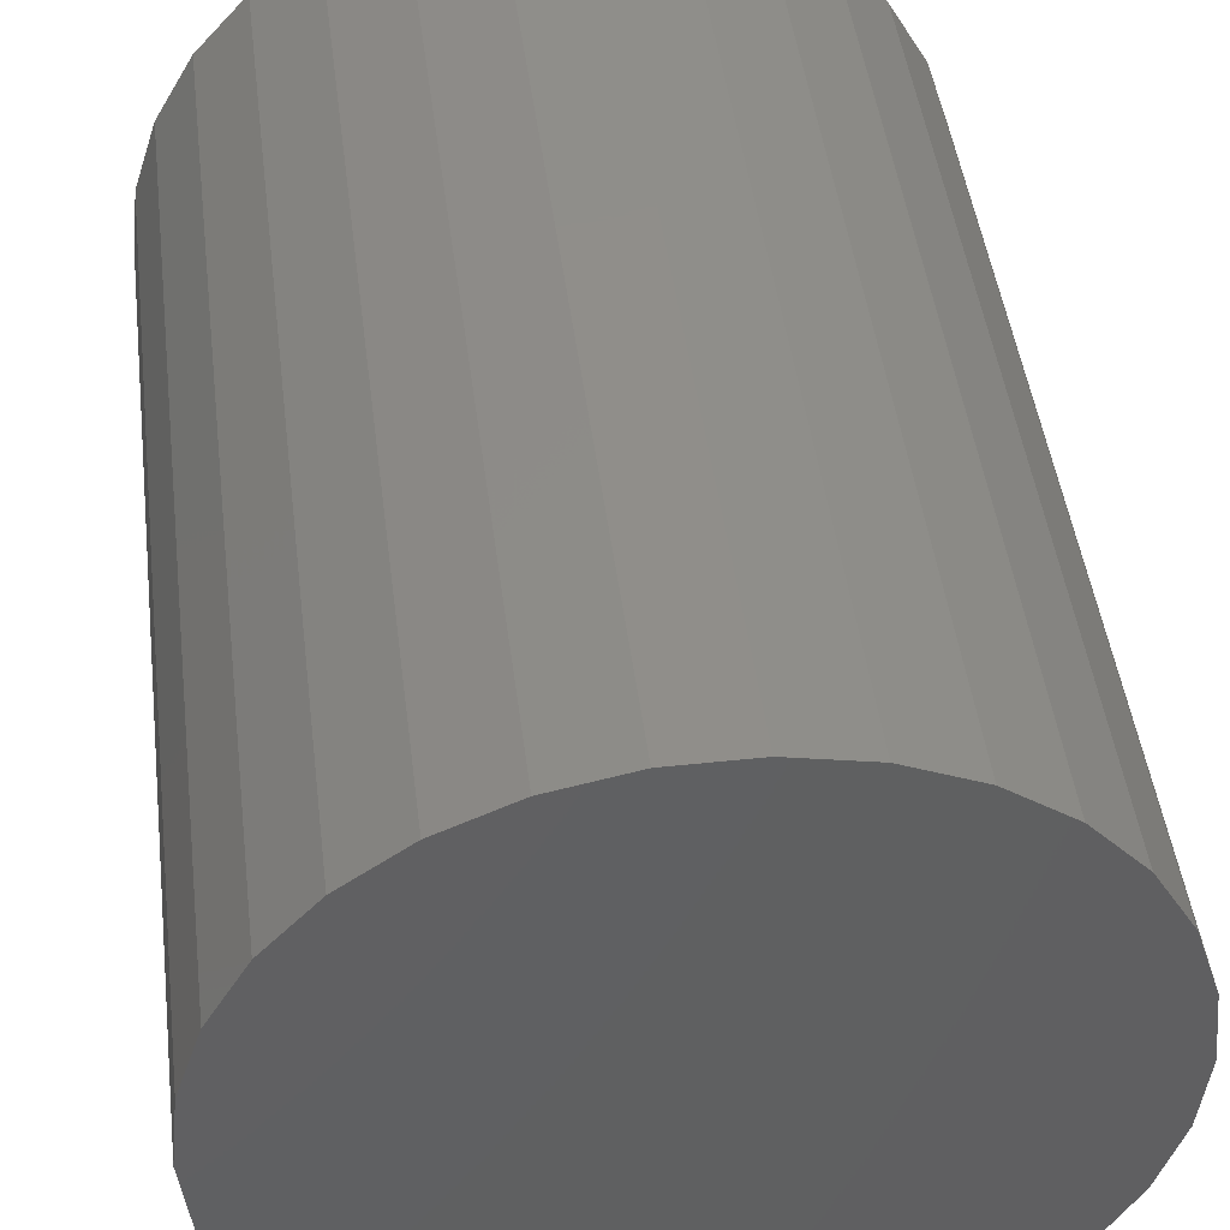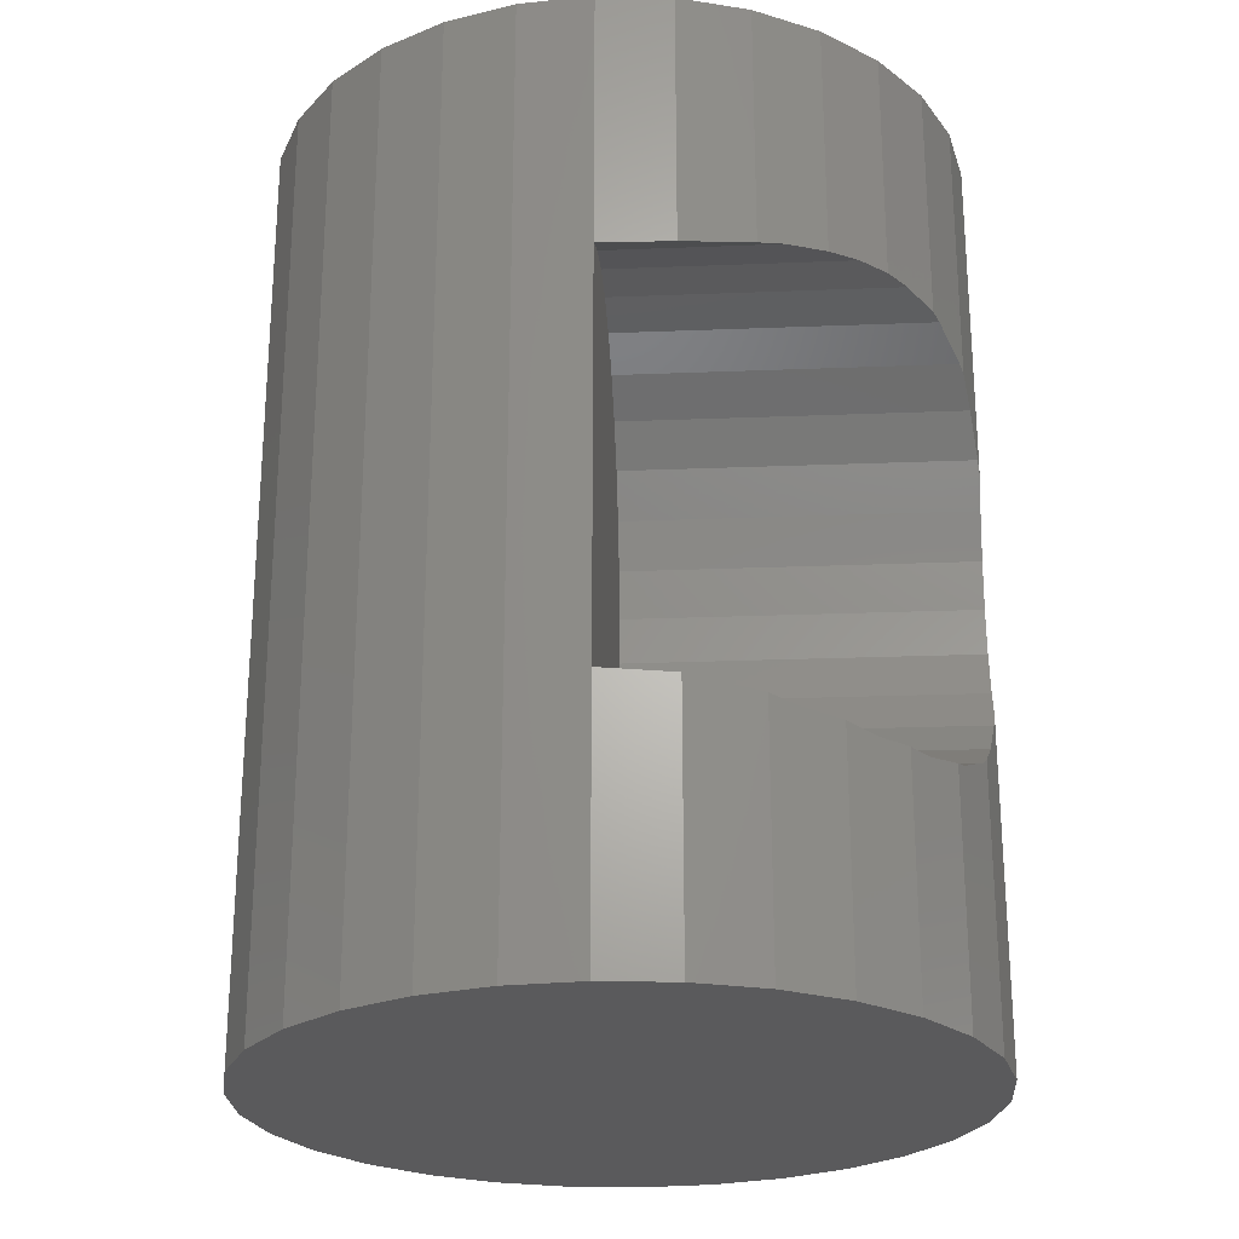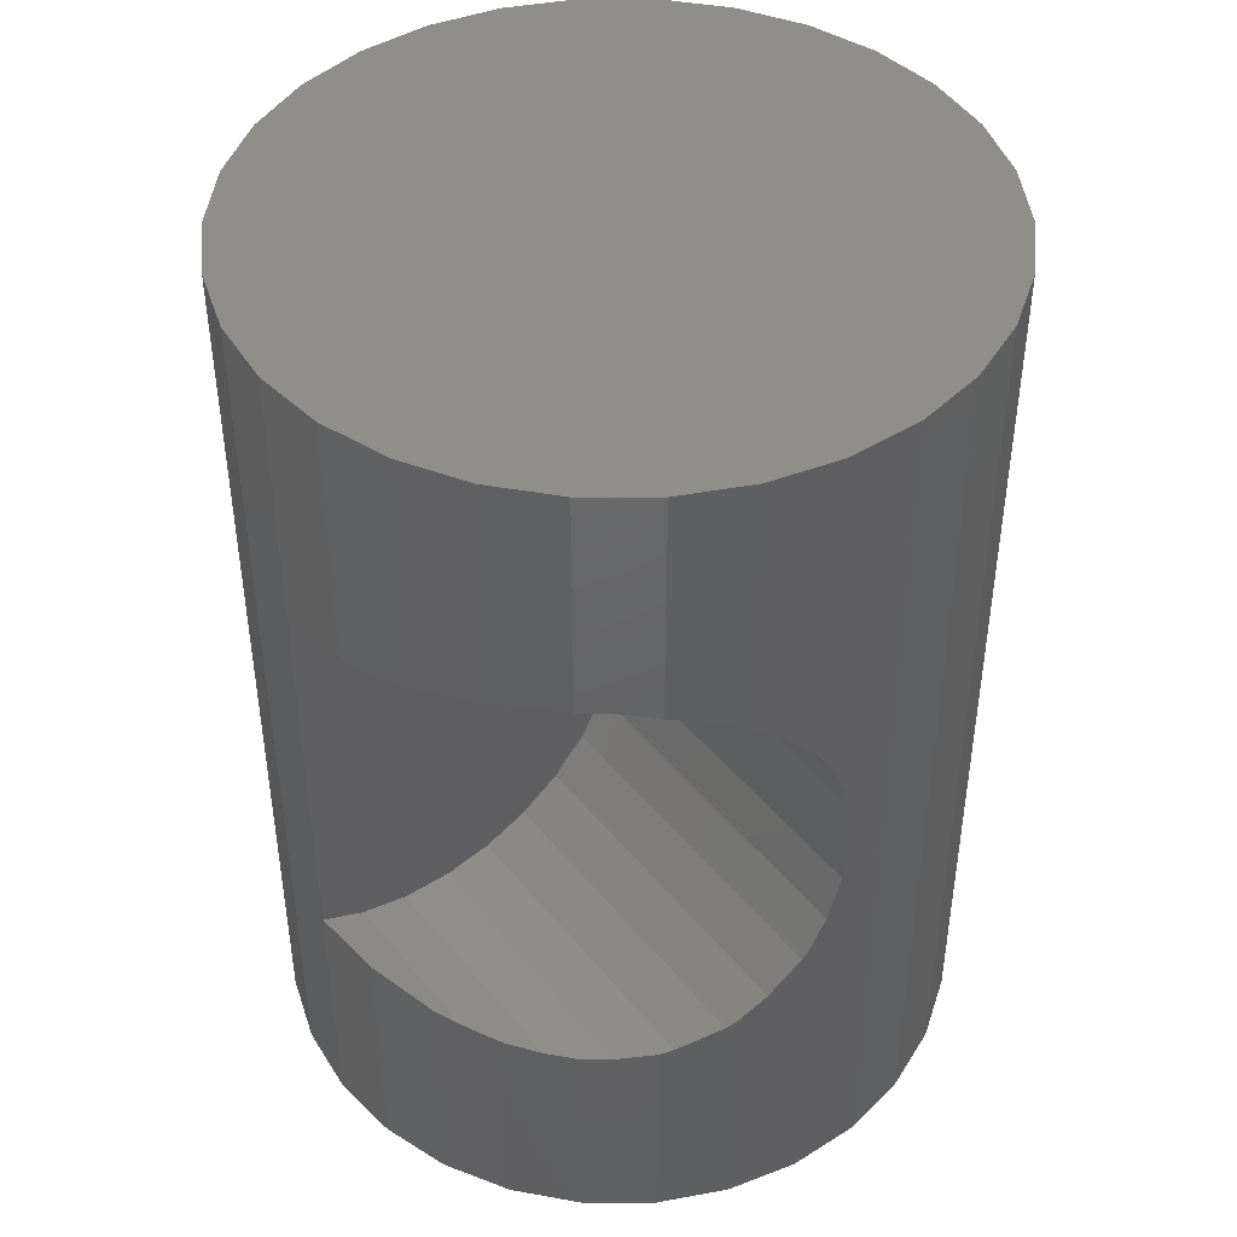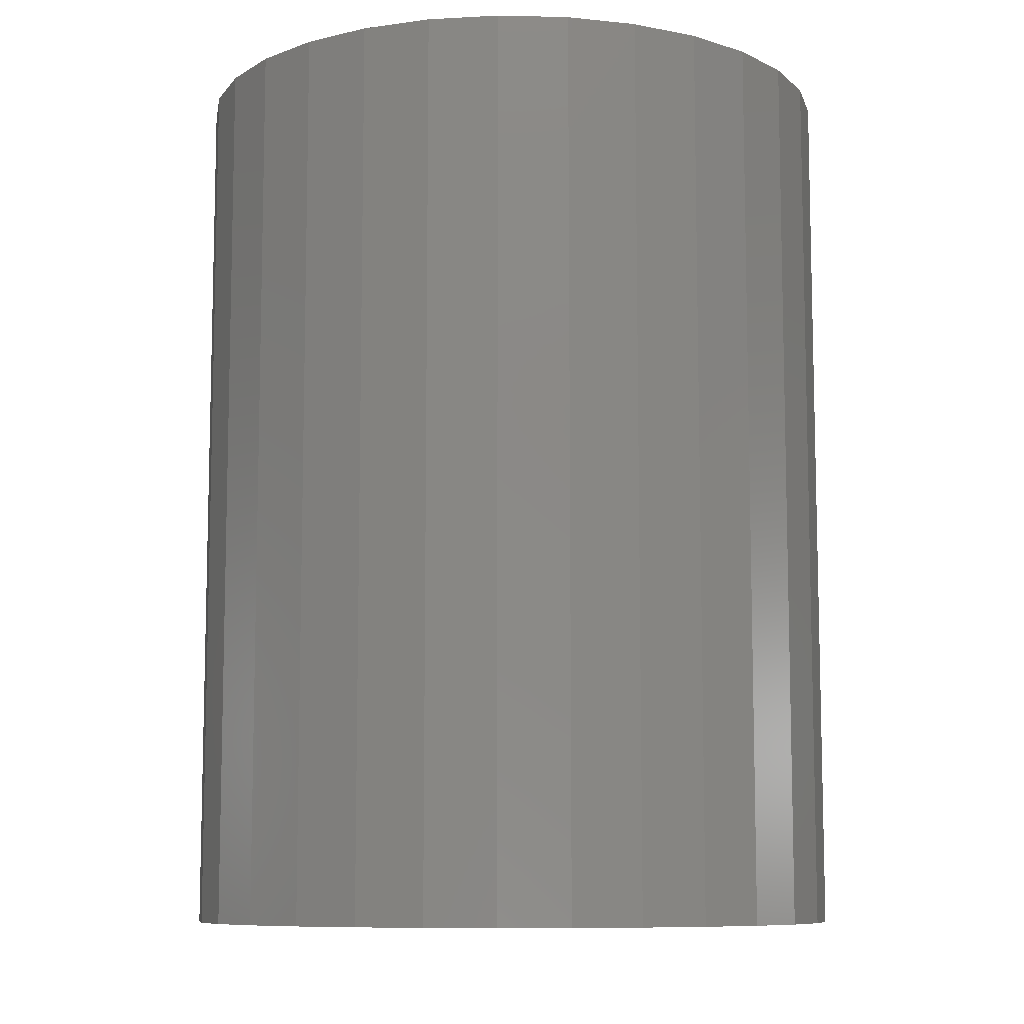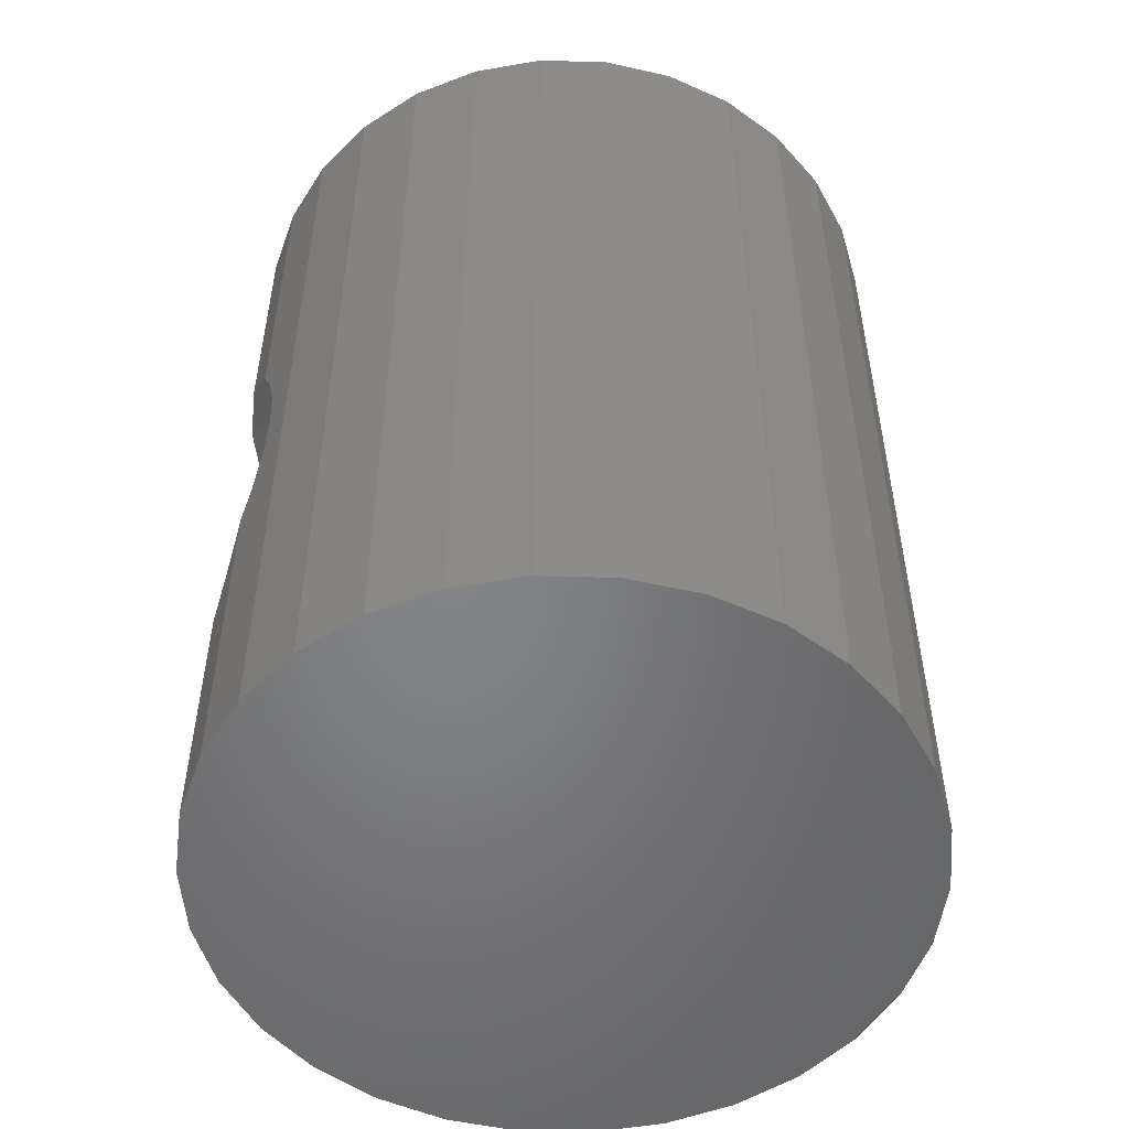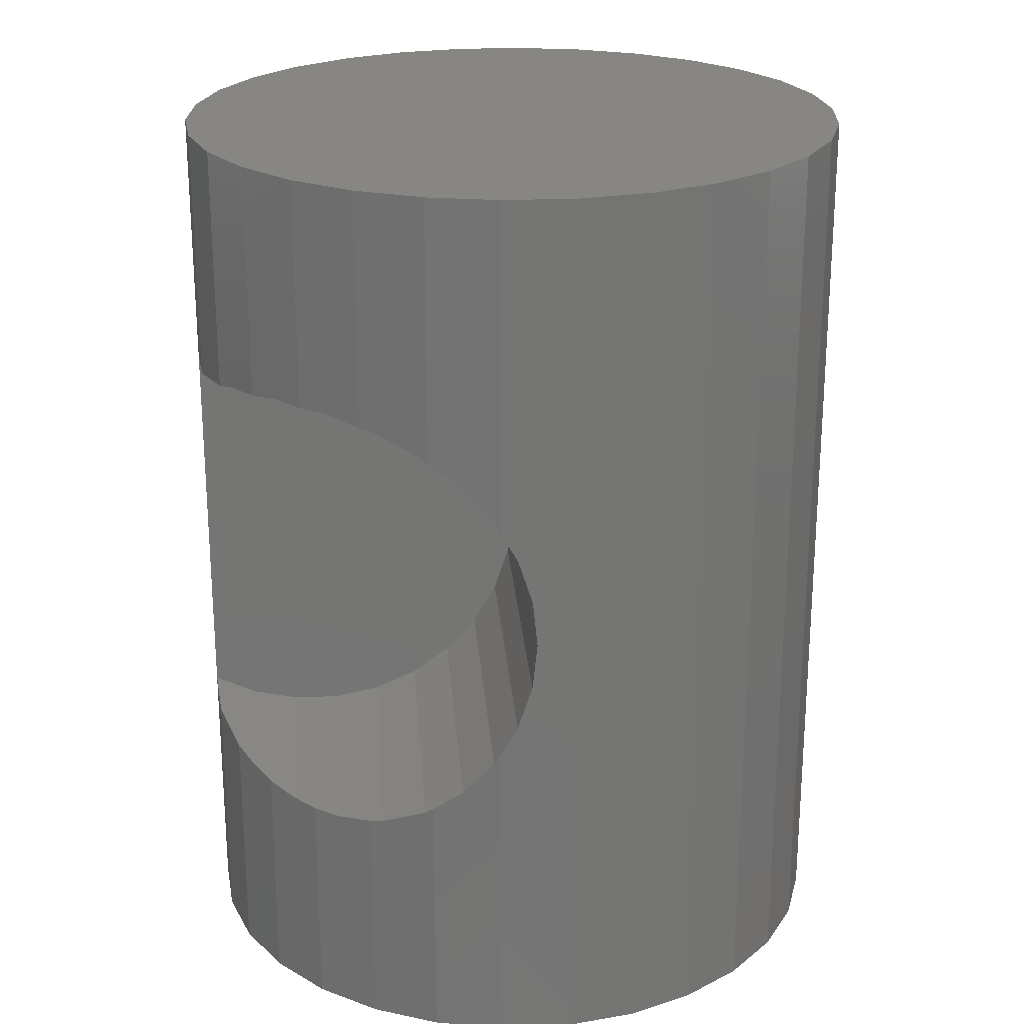
<metadata>
{"format":"stl","ext":"stl","renderer":"f3d","projection":"perspective","resolution":1024,"background":"white","views":[{"elev":45.6,"azim":172.9,"up":"+Y"},{"elev":-24.6,"azim":-86.3,"up":"+Z"},{"elev":44.3,"azim":-36.1,"up":"+Z"},{"elev":-9.1,"azim":140.4,"up":"+Z"},{"elev":-52.3,"azim":58.4,"up":"+Z"},{"elev":23.1,"azim":-4.3,"up":"+Z"}]}
</metadata>
<code>
# stl→obj: 114 verts, 224 faces
v 14.67 3.119 40
v 13.7 6.101 0
v 13.7 6.101 40
v 14.67 3.119 0
v 15 0 40
v 15 0 0
v 12.14 8.817 0
v 12.14 8.817 40
v 10.04 11.15 0
v 7.5 12.99 40
v 10.04 11.15 40
v 7.5 12.99 0
v 13.7 -6.101 40
v 14.67 -3.119 0
v 14.67 -3.119 40
v 13.7 -6.101 0
v -13.7 -6.101 10.76
v -14.67 -3.119 0
v -13.7 -6.101 0
v -14.67 -3.119 11.19
v -13.7 -6.101 29.24
v -14.67 -3.119 40
v -14.67 -3.119 28.81
v -13.7 -6.101 40
v -12.14 8.817 0
v -10.04 11.15 40
v -10.04 11.15 0
v -12.14 8.817 40
v -14.67 3.119 0
v -13.7 6.101 40
v -13.7 6.101 0
v -14.67 3.119 40
v 7.5 -12.99 0
v 10.04 -11.15 40
v 7.5 -12.99 40
v 10.04 -11.15 0
v -7.5 12.99 0
v -7.5 12.99 40
v 12.14 -8.817 40
v 4.635 14.27 40
v 4.635 -14.27 40
v 1.568 14.92 40
v 1.568 -14.92 40
v -1.568 14.92 40
v -1.568 -14.92 40
v -4.635 14.27 40
v -4.635 -14.27 40
v -7.5 -12.99 40
v -10.04 -11.15 40
v -12.14 -8.817 40
v -15 0 40
v 12.14 -8.817 0
v 1.568 14.92 0
v -1.568 14.92 0
v -4.635 14.27 0
v -1.568 -14.92 0
v -4.635 -14.27 11.6
v -4.635 -14.27 0
v -3.309 -14.55 12.57
v -1.91 -14.85 14.12
v -1.568 -14.92 14.71
v -4.635 -14.27 28.4
v -3.309 -14.55 27.43
v -1.91 -14.85 25.88
v -1.568 -14.92 25.29
v -0.8645 -14.92 24.07
v -0.2185 -14.92 22.08
v 0 -14.92 20
v 1.568 -14.92 0
v -0.8645 -14.92 15.93
v -0.2185 -14.92 17.92
v 4.635 -14.27 0
v -10.04 -11.15 10.05
v -10.04 -11.15 0
v -8.955 -11.93 10.05
v -7.5 -12.99 0
v -7.5 -12.99 10.36
v -8.955 -11.93 29.95
v -10.04 -11.15 29.95
v -7.5 -12.99 29.64
v -15 0 11.34
v -15 0 0
v -15 0 28.66
v 4.635 14.27 0
v -13.09 -7.163 10.49
v -12.14 -8.817 10.29
v -12.14 -8.817 0
v -13.09 -7.163 29.51
v -12.14 -8.817 29.71
v -11.05 -10.03 10.05
v -11.05 -10.03 29.95
v -6.91 -13.25 10.49
v -5 -14.1 11.34
v -6.91 -13.25 29.51
v -5 -14.1 28.66
v -8.955 0 29.95
v -11.05 0 29.95
v -13.09 0 29.51
v -0.8645 0 24.07
v -0.2185 0 22.08
v 0 0 20
v -11.05 0 10.05
v -13.09 0 10.49
v -6.91 0 29.51
v -5 0 28.66
v -3.309 0 27.43
v -1.91 0 25.88
v -0.2185 0 17.92
v -0.8645 0 15.93
v -1.91 0 14.12
v -3.309 0 12.57
v -5 0 11.34
v -6.91 0 10.49
v -8.955 0 10.05
f 1 2 3
f 2 1 4
f 5 4 1
f 4 5 6
f 3 7 8
f 7 3 2
f 9 10 11
f 10 9 12
f 13 14 15
f 14 13 16
f 15 6 5
f 6 15 14
f 8 9 11
f 9 8 7
f 17 18 19
f 18 17 20
f 21 22 23
f 22 21 24
f 25 26 27
f 26 25 28
f 29 30 31
f 30 29 32
f 33 34 35
f 34 33 36
f 37 26 38
f 26 37 27
f 1 15 5
f 3 15 1
f 3 13 15
f 8 13 3
f 8 39 13
f 11 39 8
f 11 34 39
f 10 34 11
f 10 35 34
f 40 35 10
f 40 41 35
f 42 41 40
f 42 43 41
f 44 43 42
f 44 45 43
f 46 45 44
f 46 47 45
f 38 47 46
f 38 48 47
f 26 48 38
f 26 49 48
f 28 49 26
f 28 50 49
f 30 50 28
f 30 24 50
f 32 24 30
f 32 22 24
f 22 32 51
f 31 28 25
f 28 31 30
f 39 16 13
f 16 39 52
f 53 44 42
f 44 53 54
f 55 38 46
f 38 55 37
f 56 57 58
f 57 56 59
f 59 56 60
f 60 56 61
f 62 45 47
f 63 45 62
f 64 45 63
f 45 64 65
f 65 43 45
f 66 43 65
f 67 43 66
f 68 43 67
f 69 61 56
f 61 69 70
f 70 69 71
f 71 69 68
f 68 69 43
f 54 46 44
f 46 54 55
f 69 41 43
f 41 69 72
f 34 52 39
f 52 34 36
f 72 35 41
f 35 72 33
f 73 74 75
f 76 75 74
f 75 76 77
f 78 49 79
f 49 78 48
f 48 78 80
f 81 29 82
f 29 81 32
f 83 32 81
f 32 83 51
f 84 42 40
f 42 84 53
f 19 85 17
f 86 19 87
f 19 86 85
f 88 24 21
f 89 24 88
f 24 89 50
f 12 40 10
f 40 12 84
f 23 51 83
f 51 23 22
f 20 82 18
f 82 20 81
f 87 90 86
f 74 90 87
f 90 74 73
f 91 50 89
f 49 91 79
f 91 49 50
f 14 4 6
f 16 4 14
f 16 2 4
f 52 2 16
f 52 7 2
f 36 7 52
f 36 9 7
f 33 9 36
f 33 12 9
f 72 12 33
f 72 84 12
f 69 84 72
f 69 53 84
f 56 53 69
f 56 54 53
f 58 54 56
f 58 55 54
f 76 55 58
f 76 37 55
f 74 37 76
f 74 27 37
f 87 27 74
f 87 25 27
f 19 25 87
f 19 31 25
f 18 31 19
f 18 29 31
f 29 18 82
f 76 92 77
f 58 92 76
f 92 58 93
f 93 58 57
f 80 47 48
f 94 47 80
f 95 47 94
f 47 95 62
f 79 96 78
f 91 96 79
f 96 91 97
f 89 97 91
f 88 97 89
f 97 88 98
f 67 99 100
f 99 67 66
f 68 100 101
f 100 68 67
f 102 86 90
f 85 102 103
f 102 85 86
f 98 96 97
f 98 104 96
f 83 104 98
f 83 105 104
f 83 106 105
f 83 107 106
f 83 99 107
f 83 100 99
f 83 101 100
f 83 108 101
f 83 109 108
f 83 110 109
f 83 111 110
f 81 111 83
f 81 112 111
f 103 112 81
f 103 113 112
f 102 113 103
f 113 102 114
f 99 64 107
f 66 64 99
f 64 66 65
f 60 109 110
f 61 109 60
f 109 61 70
f 107 63 106
f 63 107 64
f 59 110 111
f 110 59 60
f 94 105 95
f 105 94 104
f 78 94 80
f 94 78 104
f 104 78 96
f 70 108 109
f 108 70 71
f 75 92 113
f 75 113 114
f 92 75 77
f 21 98 88
f 23 98 21
f 98 23 83
f 92 112 113
f 112 92 93
f 71 101 108
f 101 71 68
f 95 63 62
f 63 95 106
f 106 95 105
f 93 59 111
f 93 111 112
f 59 93 57
f 114 73 75
f 90 114 102
f 114 90 73
f 103 17 85
f 103 20 17
f 20 103 81

</code>
